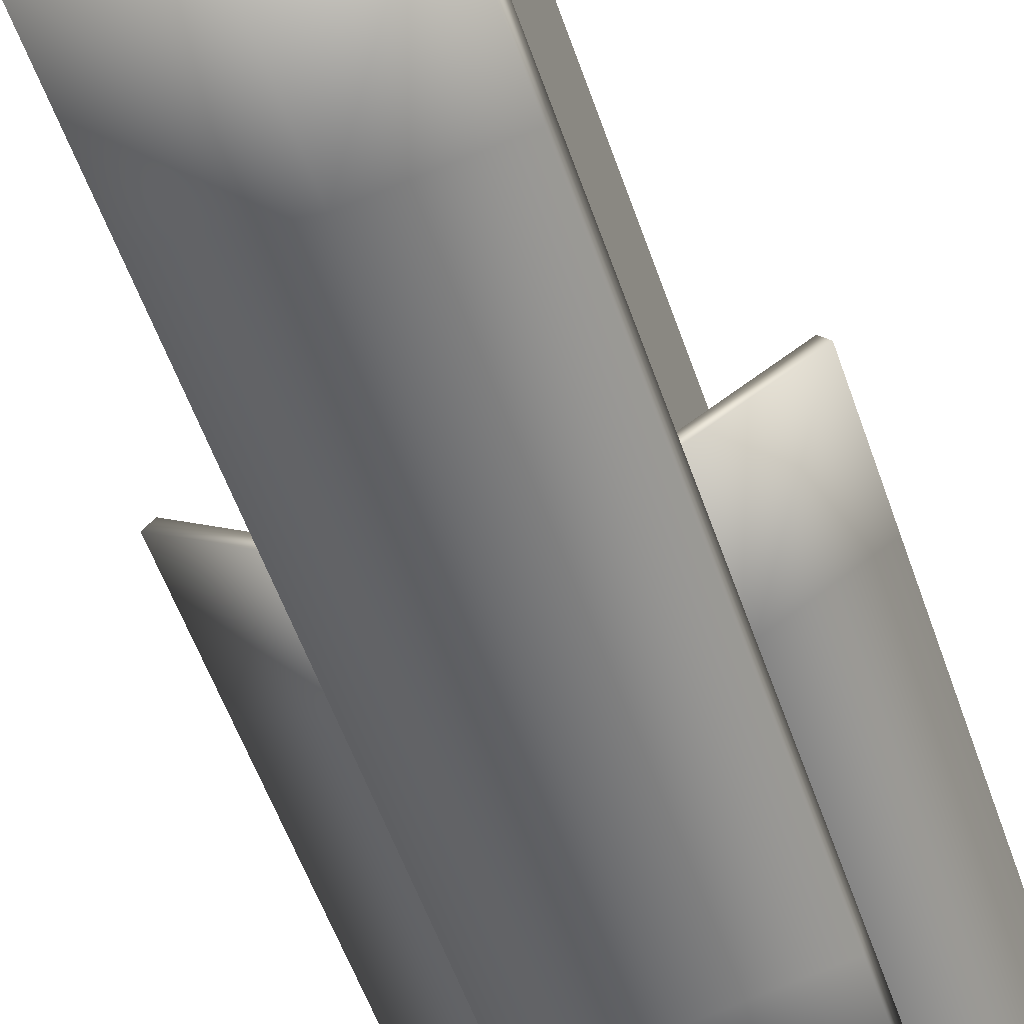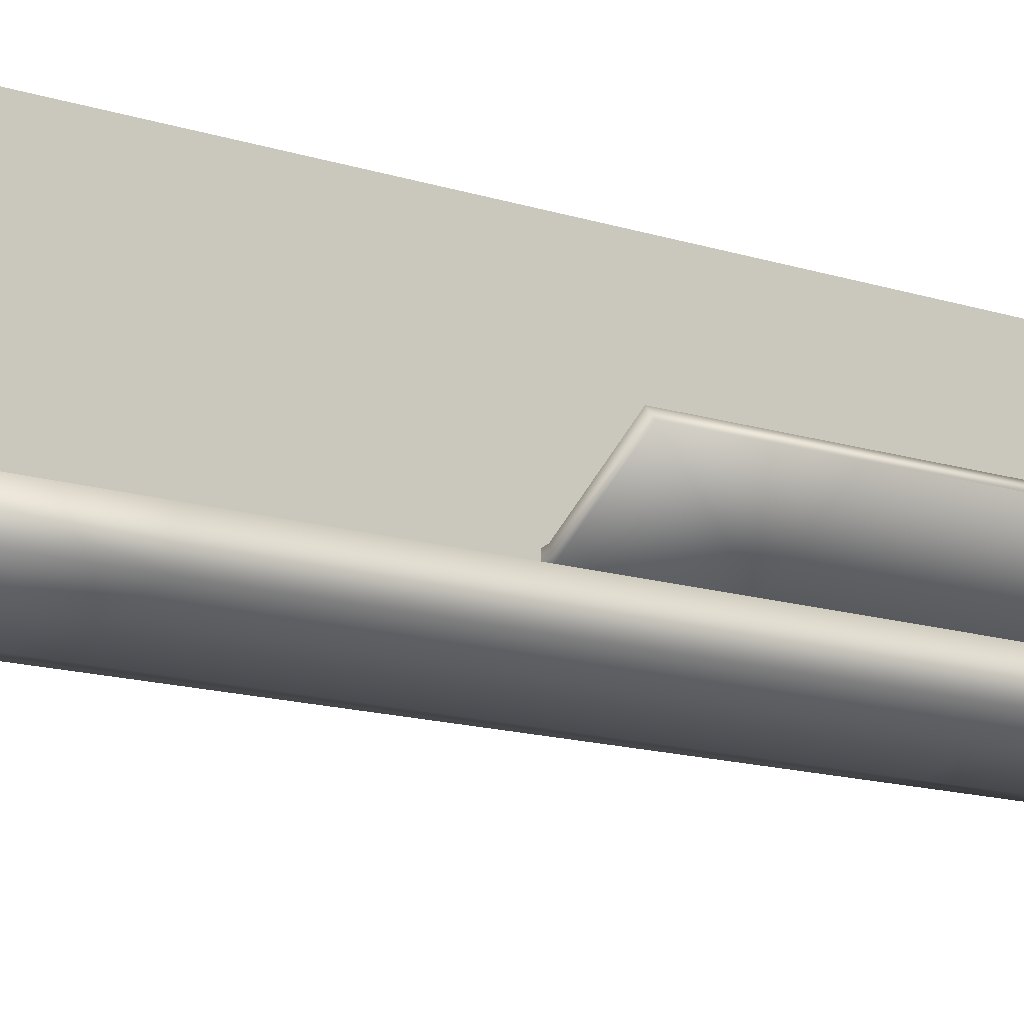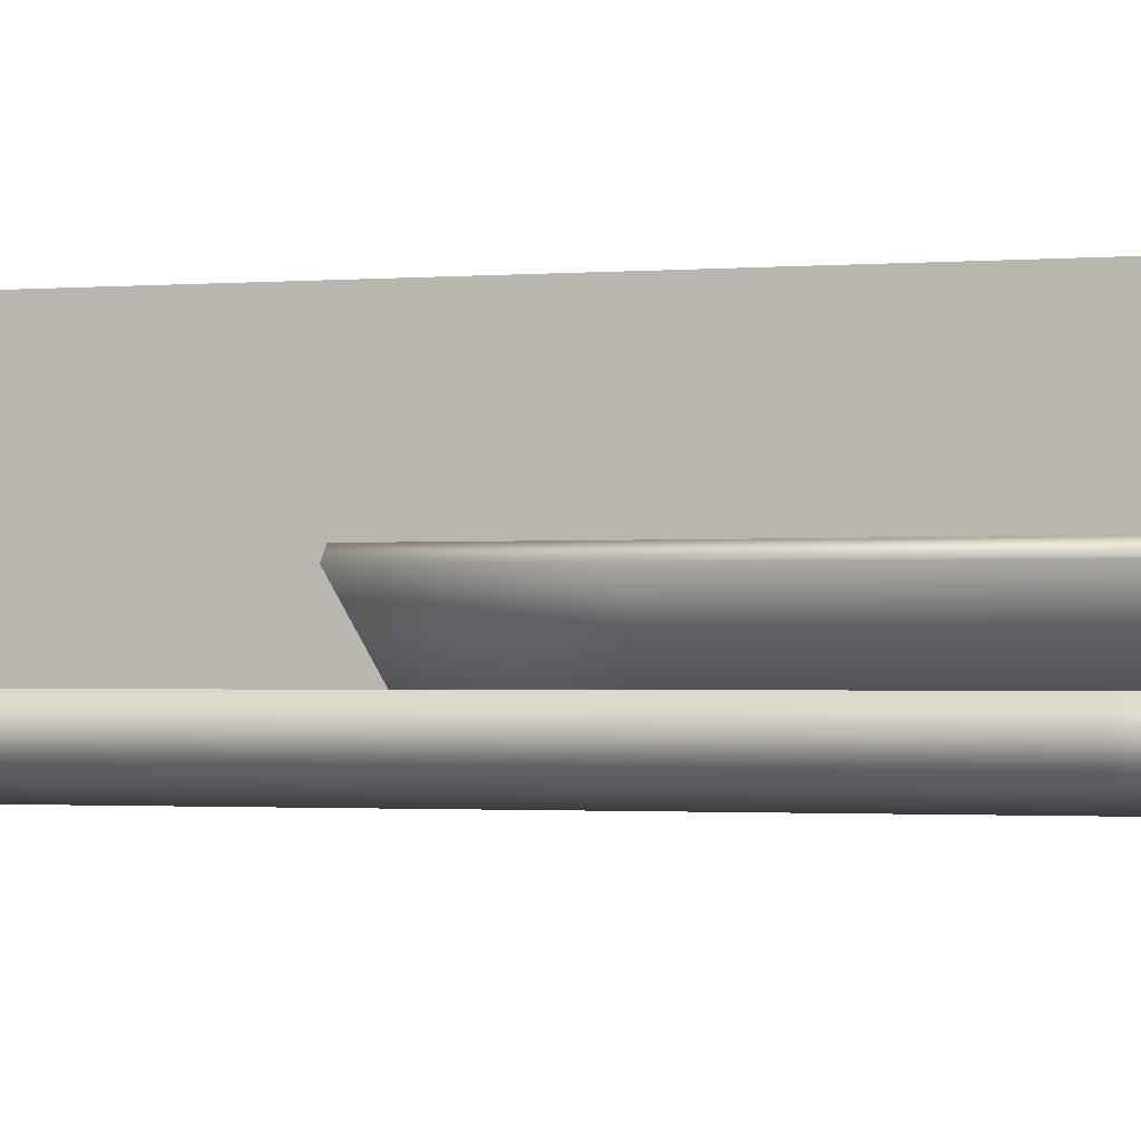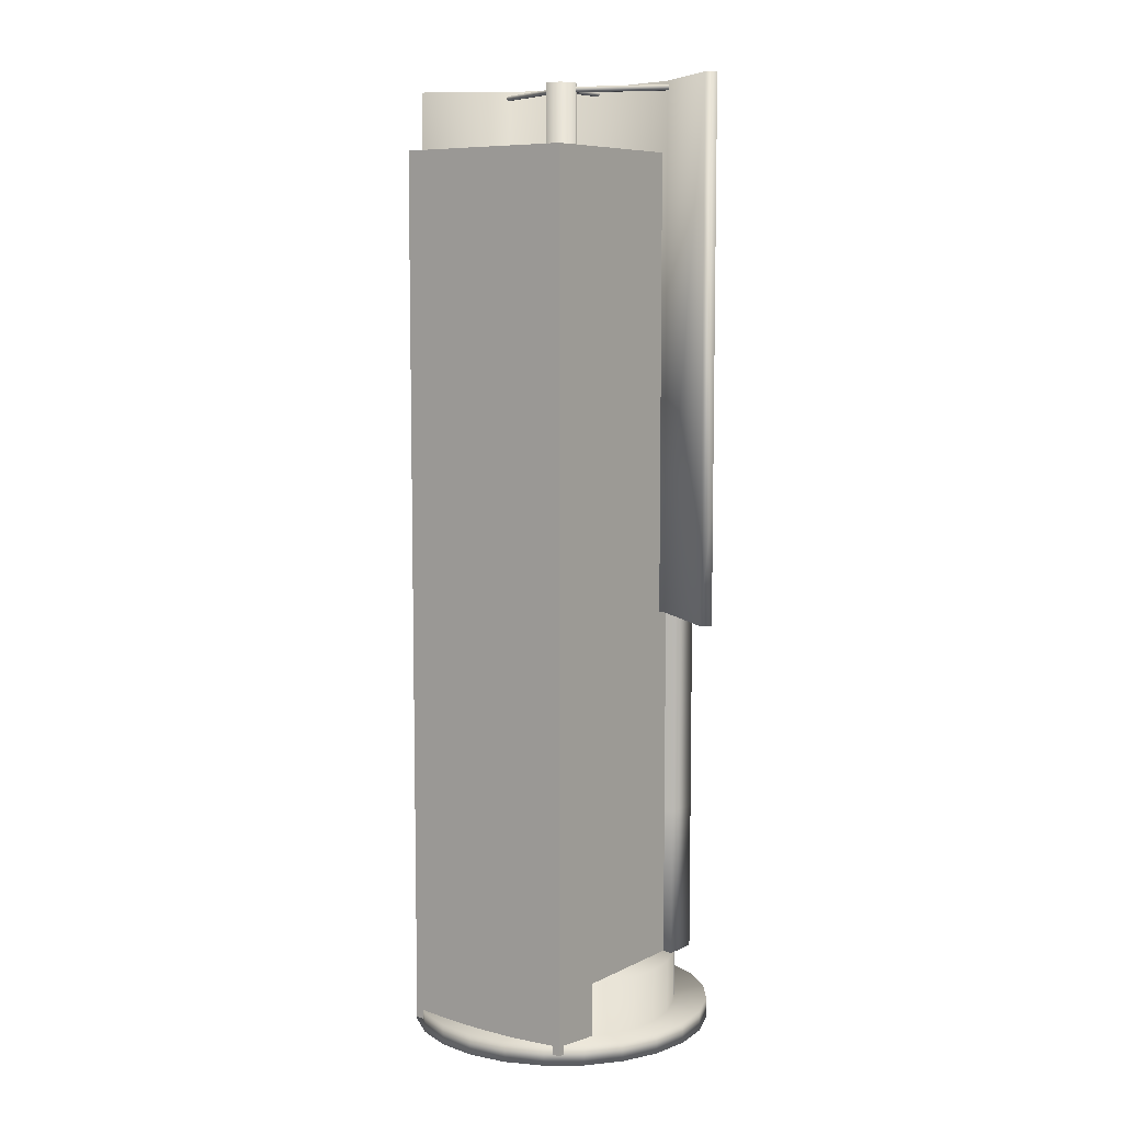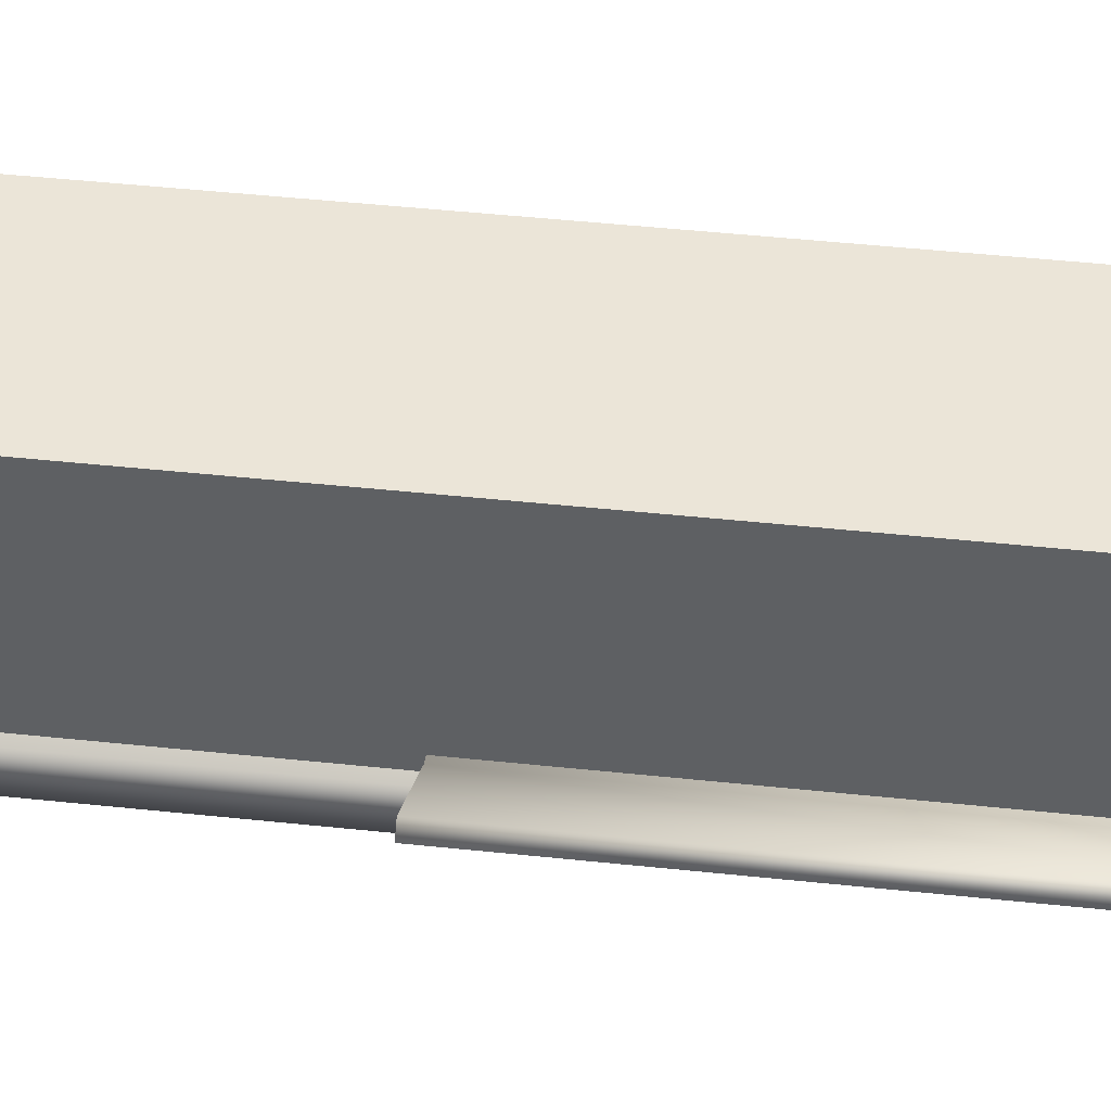
<metadata>
{"format":"obj","ext":"obj","renderer":"f3d","projection":"perspective","resolution":1024,"background":"white","views":[{"elev":-53.9,"azim":18.6,"up":"+Z"},{"elev":-14.1,"azim":54.4,"up":"+Z"},{"elev":-1.2,"azim":108.9,"up":"+Z"},{"elev":7.7,"azim":36.6,"up":"+Y"},{"elev":45.9,"azim":97.0,"up":"+Z"}]}
</metadata>
<code>
o OuterShell
v 0.08559 0.05386 -0.04454
v -0 0.05386 -0.06167
v -0.08559 0.05386 -0.04454
v 0 0.6177 -0.06167
v -0.08559 0.6177 -0.04454
v 0.08559 0.6177 -0.04454
v -0 0.4618 -0.06167
v -0.08559 0.4618 -0.04454
v 0.08559 0.4618 -0.04454
v -0.08559 0.763 -0.04454
v 0 0.763 -0.06167
v 0.08559 0.763 -0.04454
v 0.08559 0.4618 -0.07337
v 0.08559 0.05386 -0.07337
v -0 0.05386 -0.0905
v -0 0.4618 -0.0905
v -0.08559 0.05386 -0.07337
v -0.08559 0.4618 -0.07337
v 0 0.763 -0.0905
v 0 0.6177 -0.0905
v -0.08559 0.763 -0.07337
v -0.08559 0.6177 -0.07337
v 0.08559 0.763 -0.07337
v 0.08559 0.6177 -0.07337
v 0.08559 0.3056 -0.04454
v -0 0.3056 -0.06167
v -0.08559 0.3056 -0.04454
v 0.08559 0.3056 -0.07337
v -0 0.3056 -0.0905
v -0.08559 0.3056 -0.07337
v 0.08559 0.1797 -0.04454
v -0 0.1797 -0.06167
v -0.08559 0.1797 -0.04454
v 0.08559 0.1797 -0.07337
v -0 0.1797 -0.0905
v -0.08559 0.1797 -0.07337
f 28 29 16 13
f 30 18 16 29
f 11 10 5 4
f 27 30 36 33
f 13 16 20 24
f 7 8 27 26
f 11 19 21 10
f 31 25 26 32
f 22 21 19 20
f 6 24 23 12
f 25 9 7 26
f 9 6 4 7
f 10 21 22 5
f 2 3 17 15
f 1 31 32 2
f 2 15 14 1
f 9 13 24 6
f 1 14 34 31
f 20 19 23 24
f 8 18 30 27
f 11 12 23 19
f 32 33 3 2
f 12 11 4 6
f 25 28 13 9
f 7 4 5 8
f 36 30 29 35
f 16 18 22 20
f 14 15 35 34
f 5 22 18 8
f 34 35 29 28
f 26 27 33 32
f 17 36 35 15
f 33 36 17 3
f 31 34 28 25
o Dish
v 0.1517 0.3547 -0.000375
v 0.08559 0.3547 -0.04454
v -0 0.3547 -0.06167
v -0.08559 0.3547 -0.04454
v -0.1517 0.3547 -0.000375
v -0.1517 0.7945 -0.000375
v -0.08559 0.7945 -0.04454
v 0 0.7945 -0.06167
v 0.08559 0.7945 -0.04454
v 0.1517 0.7945 -0.000375
v 0.1452 0.3547 0.007124
v 0.08198 0.3547 -0.03536
v -0 0.3547 -0.05185
v -0.08198 0.3547 -0.03536
v -0.1452 0.3547 0.007124
v -0.1452 0.7945 0.007124
v -0.08198 0.7945 -0.03536
v 0 0.7945 -0.05185
v 0.08198 0.7945 -0.03536
v 0.1452 0.7945 0.007124
v 0 0.6151 -0.06167
v -0.08559 0.6151 -0.04454
v -0.1517 0.6151 -0.000375
v 0.1517 0.6151 -0.000375
v 0.08559 0.6151 -0.04454
v -0 0.4592 -0.06167
v -0.08559 0.4592 -0.04454
v -0.1517 0.4592 -0.000375
v 0.1517 0.4592 -0.000375
v 0.08559 0.4592 -0.04454
v -0.08559 0.7604 -0.04454
v 0 0.7604 -0.06167
v 0.08559 0.7604 -0.04454
v -0.1517 0.7604 -0.000375
v 0.1517 0.7604 -0.000375
f 40 63 62 39
f 66 62 57 61
f 62 63 58 57
f 63 64 59 58
f 48 55 54 49
f 54 53 50 49
f 37 38 66 65
f 68 44 45 69
f 43 53 54 44
f 38 48 49 39
f 42 52 53 43
f 41 40 50 51
f 45 44 54 55
f 46 45 55 56
f 40 39 49 50
f 38 39 62 66
f 66 61 60 65
f 69 45 46 71
f 53 52 51 50
f 37 47 48 38
f 40 41 64 63
f 61 69 71 60
f 58 59 70 67
f 58 67 68 57
f 67 43 44 68
f 56 55 48 47
f 61 57 68 69
f 65 60 71 46 56 47 37
f 64 41 51 52 42 70 59
f 70 42 43 67
o TheBase
v 0 0 -0.09795
v 0 0.05394 -0.09795
v 0.02535 0 -0.09461
v 0.02535 0.05394 -0.09461
v 0.04897 0 -0.08483
v 0.04897 0.05394 -0.08483
v 0.06926 0 -0.06926
v 0.06926 0.05394 -0.06926
v 0.08483 0 -0.04897
v 0.08483 0.05394 -0.04897
v 0.09461 0 -0.02535
v 0.09461 0.05394 -0.02535
v 0.09795 0 -0
v 0.09795 0.05394 -0
v 0.09461 0 0.02535
v 0.09461 0.05394 0.02535
v 0.08483 0 0.04897
v 0.08483 0.05394 0.04897
v 0.06926 0 0.06926
v 0.06926 0.05394 0.06926
v 0.04897 0 0.08483
v 0.04897 0.05394 0.08483
v 0.02535 0 0.09461
v 0.02535 0.05394 0.09461
v 0 0 0.09795
v 0 0.05394 0.09795
v -0.02535 0 0.09461
v -0.02535 0.05394 0.09461
v -0.04897 0 0.08483
v -0.04897 0.05394 0.08483
v -0.06926 0 0.06926
v -0.06926 0.05394 0.06926
v -0.08483 0 0.04897
v -0.08483 0.05394 0.04897
v -0.09461 0 0.02535
v -0.09461 0.05394 0.02535
v -0.09795 0 0
v -0.09795 0.05394 0
v -0.09461 0 -0.02535
v -0.09461 0.05394 -0.02535
v -0.08483 0 -0.04897
v -0.08483 0.05394 -0.04897
v -0.06926 0 -0.06926
v -0.06926 0.05394 -0.06926
v -0.04897 0 -0.08483
v -0.04897 0.05394 -0.08483
v -0.02535 0 -0.09461
v -0.02535 0.05394 -0.09461
v -0 0.05383 0
v -0 0.000109 0
v 0 0.008886 -0.09795
v 0.02535 0.008886 -0.09461
v 0.04897 0.008886 -0.08483
v 0.06926 0.008886 -0.06926
v 0.08483 0.008886 -0.04897
v 0.09461 0.008886 -0.02535
v 0.09795 0.008886 -0
v 0.09461 0.008886 0.02535
v 0.08483 0.008886 0.04897
v 0.06926 0.008886 0.06926
v 0.04897 0.008886 0.08483
v 0.02535 0.008886 0.09461
v 0 0.008886 0.09795
v -0.02535 0.008886 0.09461
v -0.04897 0.008886 0.08483
v -0.06926 0.008886 0.06926
v -0.08483 0.008886 0.04897
v -0.09461 0.008886 0.02535
v -0.09795 0.008886 0
v -0.09461 0.008886 -0.02535
v -0.08483 0.008886 -0.04897
v -0.06926 0.008886 -0.06926
v -0.04897 0.008886 -0.08483
v -0.02535 0.008886 -0.09461
v -0 -0.004015 -0.1271
v 0.0329 -0.004015 -0.1228
v 0.0329 0.0129 -0.1228
v 0.06356 -0.004015 -0.1101
v 0.06356 0.0129 -0.1101
v 0.08988 -0.004015 -0.08988
v 0.08988 0.0129 -0.08988
v 0.1101 -0.004015 -0.06356
v 0.1101 0.0129 -0.06356
v 0.1228 -0.004015 -0.0329
v 0.1228 0.0129 -0.0329
v 0.1271 -0.004015 -0
v 0.1271 0.0129 -0
v 0.1228 -0.004015 0.0329
v 0.1228 0.0129 0.0329
v 0.1101 -0.004015 0.06356
v 0.1101 0.0129 0.06356
v 0.08988 -0.004015 0.08988
v 0.08988 0.0129 0.08988
v 0.06356 -0.004015 0.1101
v 0.06356 0.0129 0.1101
v 0.0329 -0.004015 0.1228
v 0.0329 0.0129 0.1228
v 0 -0.004015 0.1271
v 0 0.0129 0.1271
v -0.0329 -0.004015 0.1228
v -0.0329 0.0129 0.1228
v -0.06356 -0.004015 0.1101
v -0.06356 0.0129 0.1101
v -0.08988 -0.004015 0.08988
v -0.08988 0.0129 0.08988
v -0.1101 -0.004015 0.06356
v -0.1101 0.0129 0.06356
v -0.1228 -0.004015 0.0329
v -0.1228 0.0129 0.0329
v -0.1271 -0.004015 0
v -0.1271 0.0129 0
v -0.1228 -0.004015 -0.0329
v -0.1228 0.0129 -0.0329
v -0.1101 -0.004015 -0.06356
v -0.1101 0.0129 -0.06356
v -0.08988 -0.004015 -0.08988
v -0.08988 0.0129 -0.08988
v -0.06356 -0.004015 -0.1101
v -0.06356 0.0129 -0.1101
v -0.0329 -0.004015 -0.1228
v -0.0329 0.0129 -0.1228
v -0 0.0129 -0.1271
f 73 123 122
f 75 124 123
f 77 125 124
f 79 126 125
f 81 127 126
f 83 128 127
f 85 129 128
f 87 130 129
f 89 131 130
f 91 132 131
f 93 133 132
f 95 134 133
f 97 135 134
f 99 136 135
f 101 137 136
f 103 138 137
f 105 139 138
f 107 140 139
f 109 141 140
f 111 142 141
f 113 143 142
f 115 144 143
f 117 145 144
f 119 122 145
f 75 73 120
f 73 119 120
f 119 117 120
f 117 115 120
f 115 113 120
f 113 111 120
f 111 109 120
f 109 107 120
f 107 105 120
f 105 103 120
f 103 101 120
f 101 99 120
f 99 97 120
f 97 95 120
f 95 93 120
f 93 91 120
f 91 89 120
f 89 87 120
f 87 85 120
f 85 83 120
f 83 81 120
f 81 79 120
f 79 77 120
f 77 75 120
f 72 74 121
f 74 76 121
f 76 78 121
f 78 80 121
f 80 82 121
f 82 84 121
f 84 86 121
f 86 88 121
f 88 90 121
f 90 92 121
f 92 94 121
f 94 96 121
f 96 98 121
f 98 100 121
f 100 102 121
f 102 104 121
f 104 106 121
f 106 108 121
f 108 110 121
f 110 112 121
f 112 114 121
f 114 116 121
f 116 118 121
f 118 72 121
f 122 192 145
f 132 168 166
f 106 177 179
f 86 161 88
f 134 168 133
f 134 172 170
f 112 187 114
f 96 167 169
f 76 151 78
f 136 172 135
f 122 148 193
f 102 177 104
f 84 159 86
f 137 174 136
f 124 148 123
f 137 178 176
f 112 183 185
f 92 167 94
f 124 152 150
f 74 149 76
f 139 178 138
f 126 152 125
f 118 146 72
f 102 173 175
f 192 146 191
f 190 191 189
f 188 189 187
f 186 187 185
f 184 185 183
f 182 183 181
f 180 181 179
f 178 179 177
f 176 177 175
f 174 175 173
f 172 173 171
f 170 171 169
f 168 169 167
f 166 167 165
f 164 165 163
f 162 163 161
f 160 161 159
f 158 159 157
f 156 157 155
f 154 155 153
f 152 153 151
f 150 151 149
f 148 149 147
f 193 147 146
f 80 151 153
f 96 171 98
f 116 187 189
f 132 164 131
f 145 190 144
f 130 164 162
f 88 163 90
f 106 181 108
f 143 190 188
f 130 160 129
f 143 186 142
f 80 155 82
f 100 171 173
f 118 189 191
f 72 147 74
f 128 160 158
f 142 184 141
f 127 158 156
f 90 165 92
f 108 183 110
f 140 184 182
f 126 156 154
f 139 182 180
f 84 155 157
f 73 75 123
f 75 77 124
f 77 79 125
f 79 81 126
f 81 83 127
f 83 85 128
f 85 87 129
f 87 89 130
f 89 91 131
f 91 93 132
f 93 95 133
f 95 97 134
f 97 99 135
f 99 101 136
f 101 103 137
f 103 105 138
f 105 107 139
f 107 109 140
f 109 111 141
f 111 113 142
f 113 115 143
f 115 117 144
f 117 119 145
f 119 73 122
f 122 193 192
f 132 133 168
f 106 104 177
f 86 159 161
f 134 170 168
f 134 135 172
f 112 185 187
f 96 94 167
f 76 149 151
f 136 174 172
f 122 123 148
f 102 175 177
f 84 157 159
f 137 176 174
f 124 150 148
f 137 138 178
f 112 110 183
f 92 165 167
f 124 125 152
f 74 147 149
f 139 180 178
f 126 154 152
f 118 191 146
f 102 100 173
f 192 193 146
f 190 192 191
f 188 190 189
f 186 188 187
f 184 186 185
f 182 184 183
f 180 182 181
f 178 180 179
f 176 178 177
f 174 176 175
f 172 174 173
f 170 172 171
f 168 170 169
f 166 168 167
f 164 166 165
f 162 164 163
f 160 162 161
f 158 160 159
f 156 158 157
f 154 156 155
f 152 154 153
f 150 152 151
f 148 150 149
f 193 148 147
f 80 78 151
f 96 169 171
f 116 114 187
f 132 166 164
f 145 192 190
f 130 131 164
f 88 161 163
f 106 179 181
f 143 144 190
f 130 162 160
f 143 188 186
f 80 153 155
f 100 98 171
f 118 116 189
f 72 146 147
f 128 129 160
f 142 186 184
f 127 128 158
f 90 163 165
f 108 181 183
f 140 141 184
f 126 127 156
f 139 140 182
f 84 82 155
o Stem
v -0.007083 0.04988 0.01227
v 0.007083 0.04988 0.01227
v 0.01417 0.04988 0
v 0.007083 0.04988 -0.01227
v -0.007083 0.04988 -0.01227
v -0.01417 0.04988 0
v -0.007083 0.7945 0.01227
v 0.007083 0.7945 0.01227
v 0.01417 0.7945 0
v 0.007083 0.7945 -0.01227
v -0.007083 0.7945 -0.01227
v -0.01417 0.7945 0
v 0 0.7945 0
f 202 201 195 196
f 198 199 205 204
f 201 200 194 195
f 197 198 204 203
f 200 201 206
f 200 205 199 194
f 196 197 203 202
f 206 203 204
f 205 206 204
f 200 206 205
f 202 206 201
f 203 206 202
o DishSupport2_DishSupport_01
v 0.001091 0.7911 -0.05185
v -0.001091 0.7911 -0.05185
v -0.002181 0.7893 -0.05185
v -0.001091 0.7874 -0.05185
v 0.001091 0.7874 -0.05185
v 0.002181 0.7893 -0.05185
v 0.001091 0.7911 -0.01227
v -0.001091 0.7911 -0.01227
v -0.002181 0.7892 -0.01227
v -0.001091 0.7873 -0.01227
v 0.001091 0.7873 -0.01227
v 0.002181 0.7892 -0.01227
f 213 212 207
f 214 207 208
f 209 214 208
f 216 209 210
f 217 210 211
f 218 211 212
f 213 218 212
f 214 213 207
f 209 215 214
f 216 215 209
f 217 216 210
f 218 217 211
o DishSupport3_DishSupport_02
v -0.08323 0.791 -0.03696
v -0.08406 0.791 -0.03495
v -0.08447 0.7891 -0.03394
v -0.08406 0.7872 -0.03495
v -0.08323 0.7872 -0.03696
v -0.08281 0.7891 -0.03797
v -0.009921 0.791 -0.006879
v -0.01075 0.791 -0.004862
v -0.01116 0.7892 -0.003852
v -0.01075 0.7873 -0.004861
v -0.009919 0.7873 -0.006879
v -0.009506 0.7892 -0.007888
f 225 224 219
f 226 219 220
f 227 220 221
f 228 221 222
f 229 222 223
f 230 223 224
f 225 230 224
f 226 225 219
f 227 226 220
f 228 227 221
f 229 228 222
f 230 229 223
o DishSupport1_Dish_Support_03
v 0.0843 0.7916 -0.03488
v 0.08298 0.7916 -0.03703
v 0.08232 0.7892 -0.03811
v 0.08298 0.7869 -0.03703
v 0.0843 0.7869 -0.03488
v 0.08496 0.7892 -0.0338
v 0.01099 0.7915 -0.004792
v 0.009673 0.7915 -0.006948
v 0.009012 0.7892 -0.008026
v 0.009673 0.7868 -0.006948
v 0.01099 0.7868 -0.004792
v 0.01166 0.7892 -0.003715
f 231 242 236
f 232 237 231
f 233 238 232
f 240 233 234
f 241 234 235
f 242 235 236
f 231 237 242
f 232 238 237
f 233 239 238
f 240 239 233
f 241 240 234
f 242 241 235
o Cube
v -0.07631 0.0534 0.1056
v -0.07631 0.07128 0.1056
v -0.07631 0.0534 -0.06434
v -0.07631 0.07128 -0.06434
v 0.07631 0.0534 0.1056
v 0.07631 0.07128 0.1056
v 0.07631 0.0534 -0.06434
v 0.07631 0.07128 -0.06434
f 244 245 243
f 246 249 245
f 250 247 249
f 248 243 247
f 249 243 245
f 246 248 250
f 244 246 245
f 246 250 249
f 250 248 247
f 248 244 243
f 249 247 243
f 246 244 248
o Cube.collider_ConvexHull
v 0.07631 0.7371 -0.06434
v 0.07631 0.005299 0.1056
v 0.07631 0.005299 -0.06434
v -0.07631 0.005299 0.1056
v -0.07631 0.7371 0.1056
v -0.07631 0.005299 -0.06434
v -0.07631 0.7371 -0.06434
v 0.07631 0.7371 0.1056
f 251 252 253
f 254 255 256
f 255 254 252
f 254 256 252
f 256 255 257
f 255 251 257
f 255 252 258
f 256 251 253
f 252 251 258
f 252 256 253
f 251 256 257
f 251 255 258

</code>
